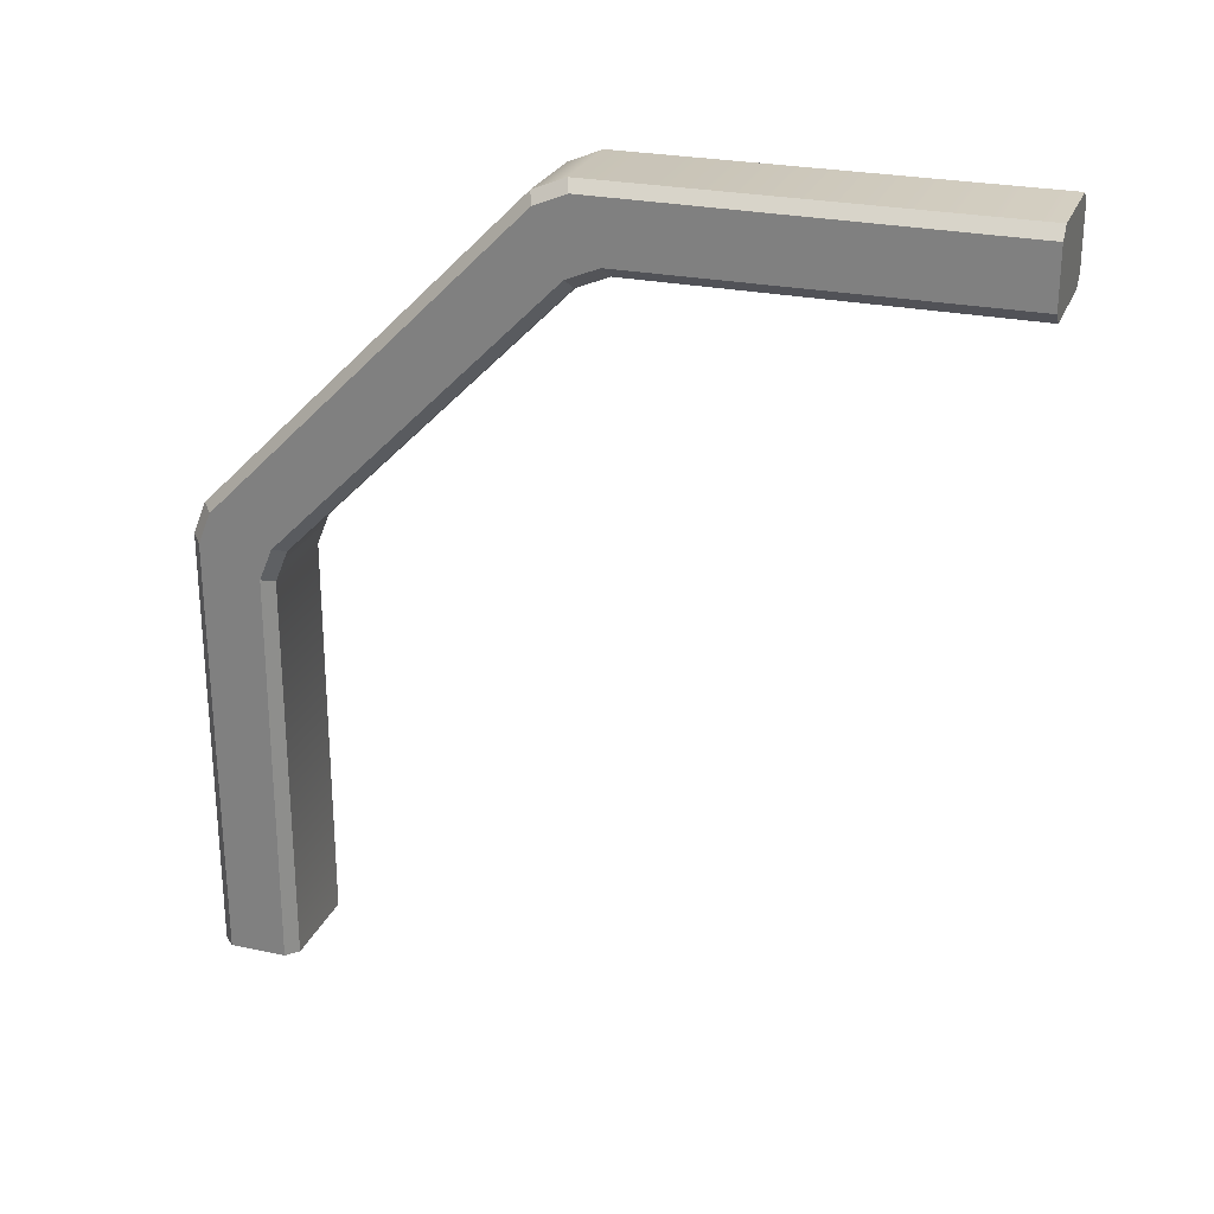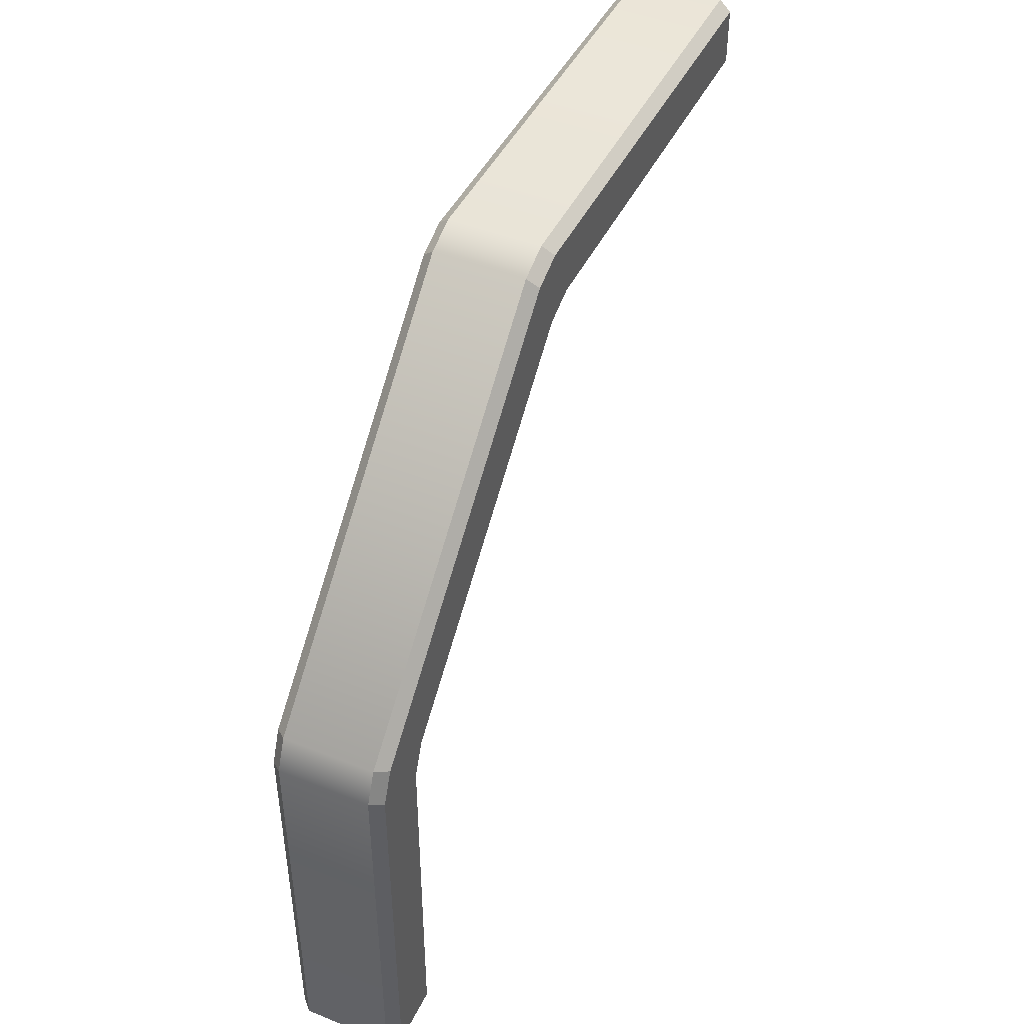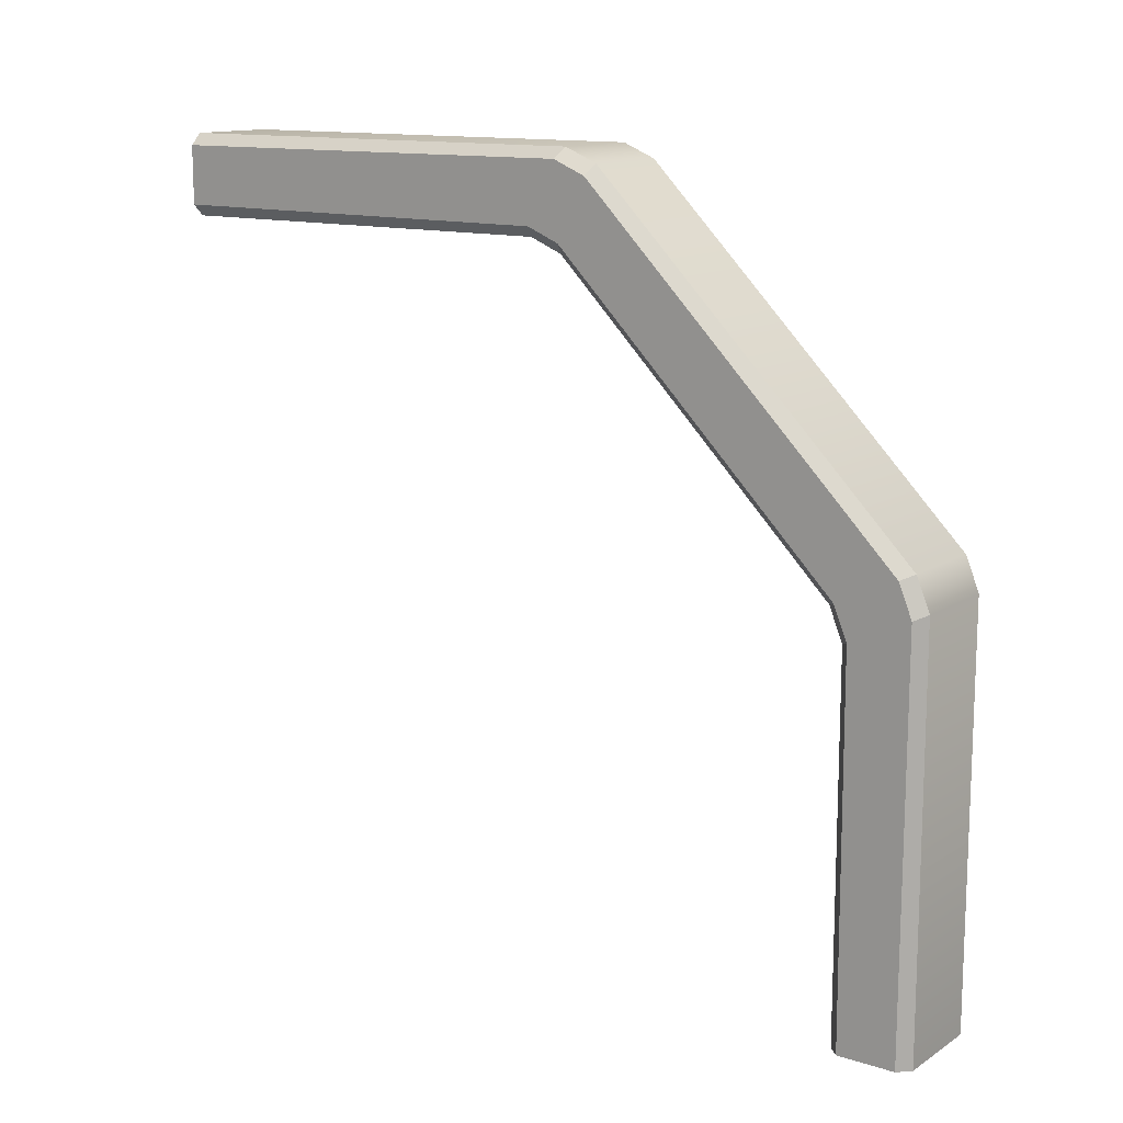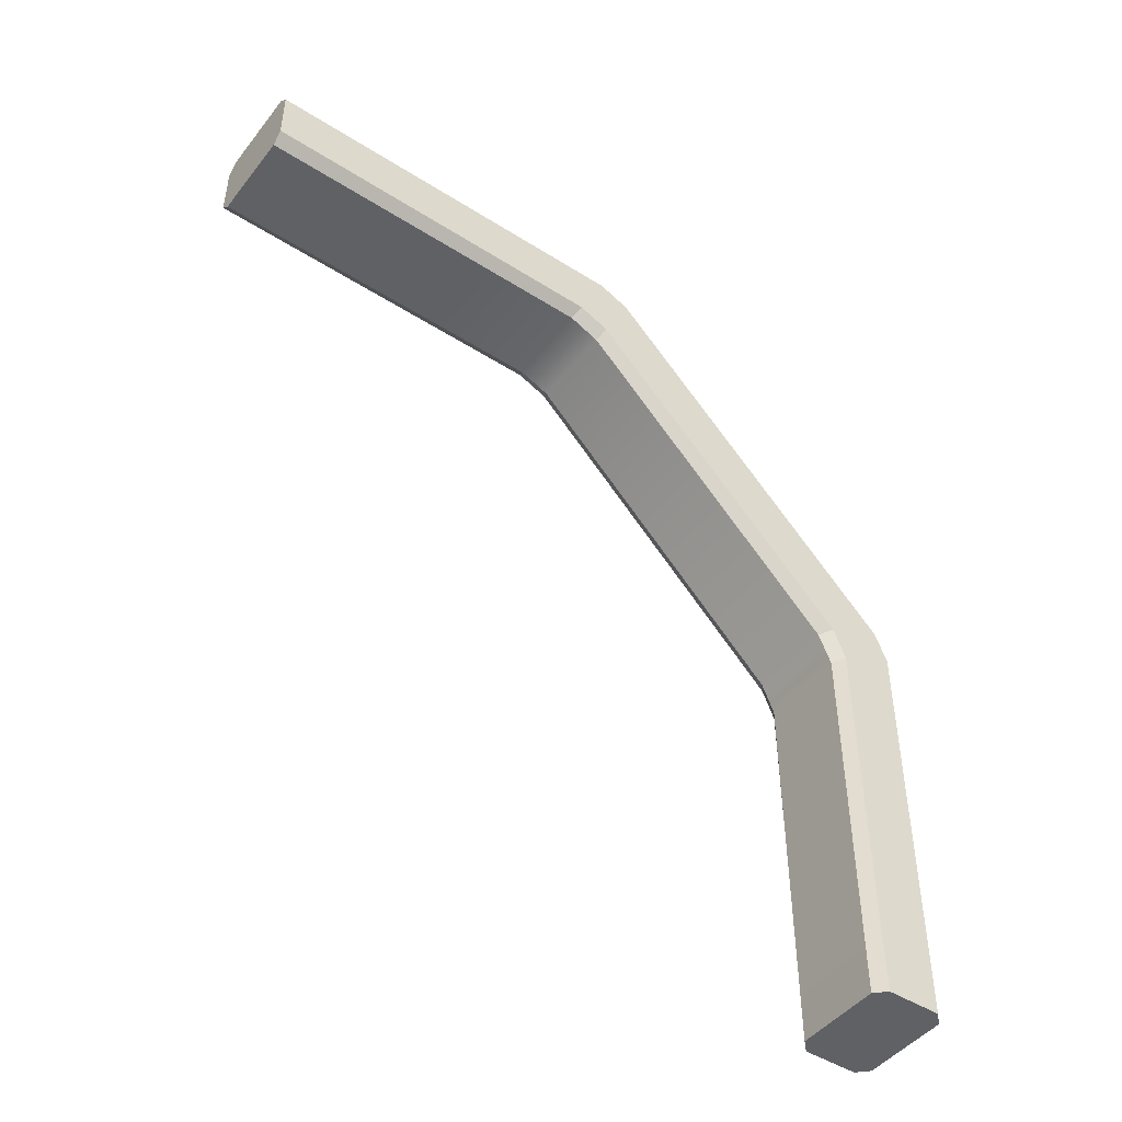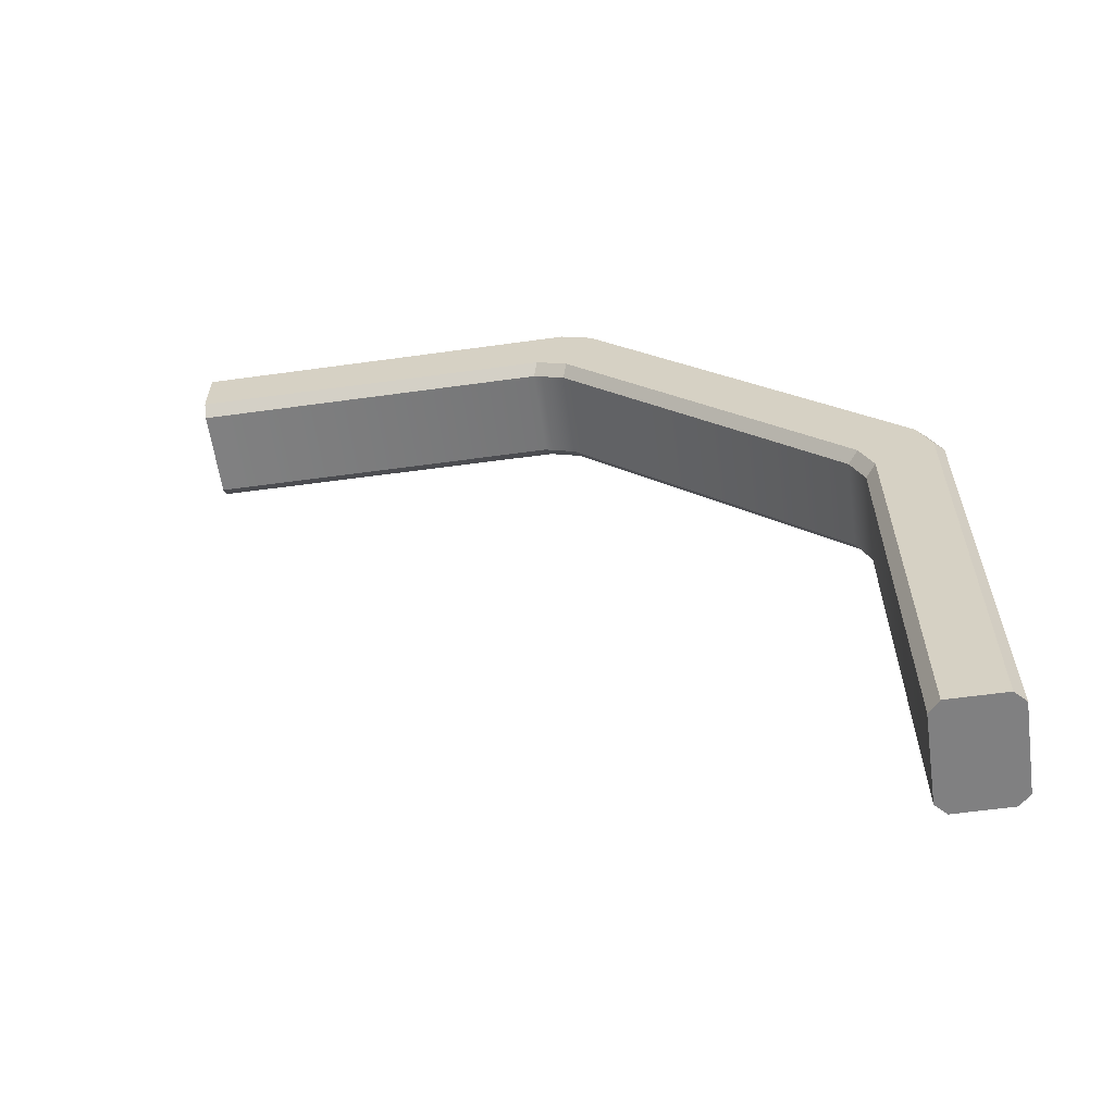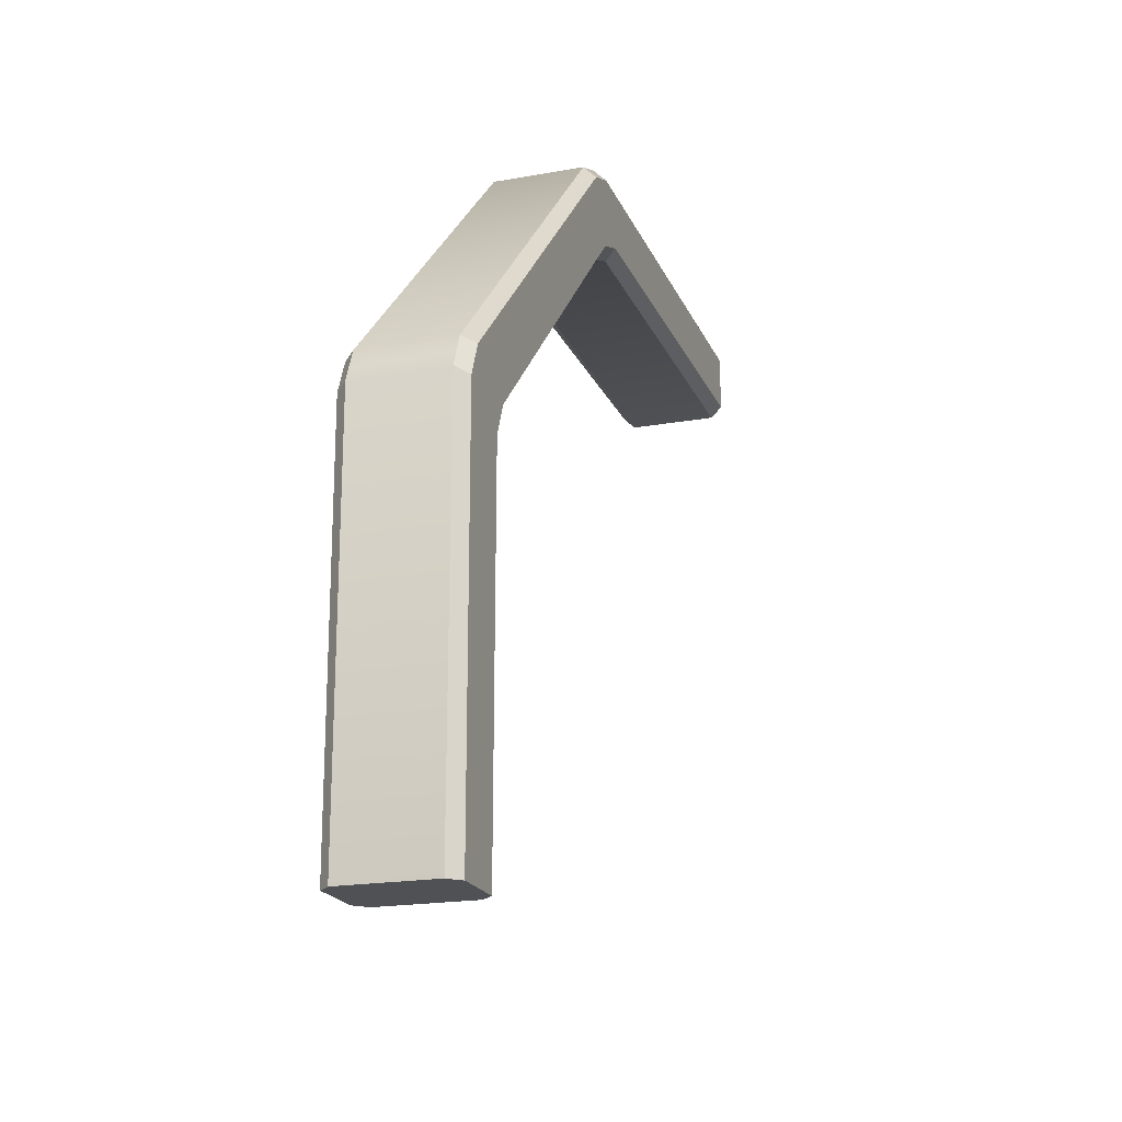
<metadata>
{"format":"obj","ext":"obj","renderer":"f3d","projection":"perspective","resolution":1024,"background":"white","views":[{"elev":25.6,"azim":-71.2,"up":"+Z"},{"elev":45.3,"azim":24.8,"up":"+Y"},{"elev":13.1,"azim":-54.3,"up":"+Y"},{"elev":-46.5,"azim":54.1,"up":"+Z"},{"elev":-60.2,"azim":98.0,"up":"+Z"},{"elev":-19.8,"azim":18.3,"up":"+Y"}]}
</metadata>
<code>
v  -7.874 71.26 -49.21
v  -7.874 77.25 -49.21
v  -6.693 78.43 -49.21
v  3.937 77.25 -49.21
v  2.756 78.43 -49.21
v  3.937 71.26 -49.21
v  2.756 70.08 -49.21
v  -6.693 70.08 -49.21
v  3.937 -1.698 27.63
v  3.937 -1.698 33.62
v  2.756 -1.698 34.8
v  -7.874 -1.698 33.62
v  -6.693 -1.698 34.8
v  -7.874 -1.698 27.63
v  -6.693 -1.698 26.45
v  2.756 -1.698 26.45
v  2.756 70.08 -7.27
v  -6.693 70.08 -7.27
v  -7.874 71.15 -6.769
v  -7.874 77.36 -3.861
v  -6.693 78.43 -3.36
v  2.756 78.43 -3.36
v  3.937 71.15 -6.769
v  3.937 77.36 -3.861
v  -6.693 36.4 26.45
v  2.756 36.4 26.45
v  3.937 36.9 27.52
v  3.937 39.78 33.73
v  2.756 40.28 34.8
v  -6.693 40.28 34.8
v  -7.874 36.9 27.52
v  -7.874 39.78 33.73
v  -6.693 68.69 -3.909
v  2.756 68.69 -3.909
v  2.756 39.76 25.05
v  -6.693 39.76 25.05
v  -7.874 40.26 26.13
v  -7.874 43.14 32.34
v  -7.874 75.97 -0.5007
v  -7.874 69.76 -3.408
v  -6.693 43.64 33.41
v  2.756 43.64 33.41
v  2.756 77.04 -0
v  -6.693 77.04 -0
v  3.937 43.14 32.34
v  3.937 40.26 26.13
v  3.937 69.76 -3.408
v  3.937 75.97 -0.5007
g Box001
f 1 2 3 4
f 3 5 4
f 4 6 7 1
f 8 1 7
f 9 10 11 12
f 11 13 12
f 12 14 15 9
f 16 9 15
f 17 18 8 7
f 19 20 2 1
f 21 22 5 3
f 23 6 4 24
f 25 26 16 15
f 27 28 10 9
f 29 30 13 11
f 31 14 12 32
f 33 34 35 36
f 37 38 39 40
f 41 42 43 44
f 45 46 47 48
f 17 34 33 18
f 25 36 35 26
f 29 42 41 30
f 32 38 37 31
f 27 46 45 28
f 19 40 39 20
f 21 44 43 22
f 24 48 47 23
f 44 39 38 41
f 42 45 48 43
f 7 6 23 17
f 15 14 31 25
f 22 24 4 5
f 3 2 20 21
f 28 29 11 10
f 30 32 12 13
f 34 47 46 35
f 26 27 9 16
f 36 37 40 33
f 18 19 1 8
f 39 44 21 20
f 24 22 43 48
f 32 30 41 38
f 29 28 45 42
f 17 23 47 34
f 35 46 27 26
f 25 31 37 36
f 33 40 19 18

</code>
